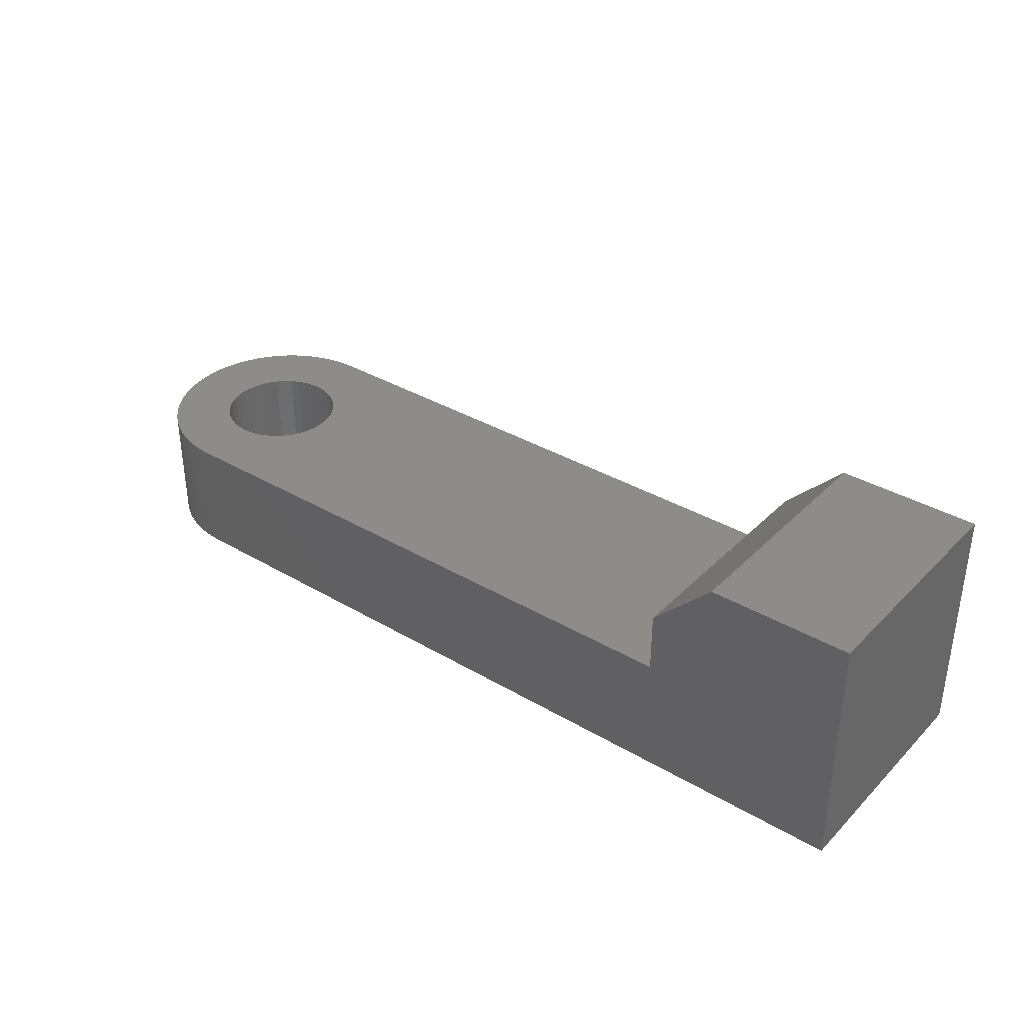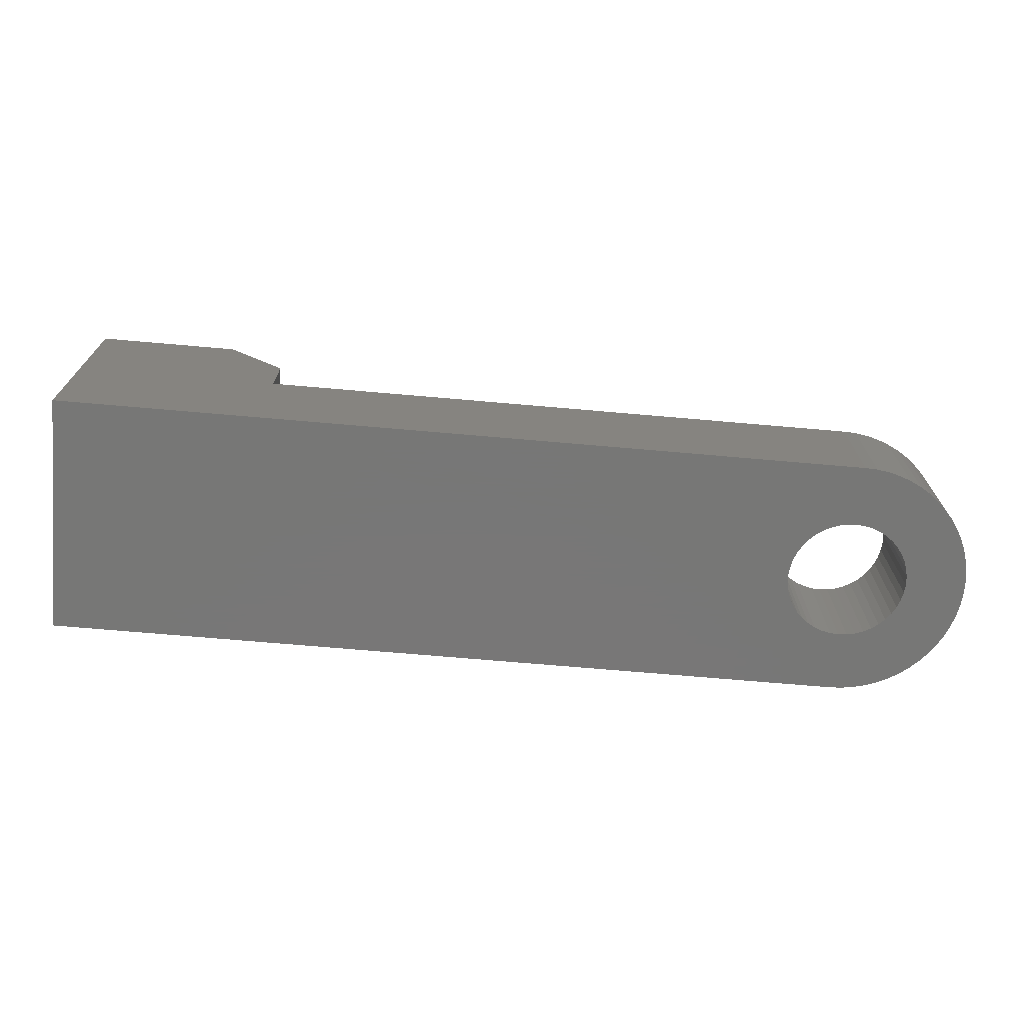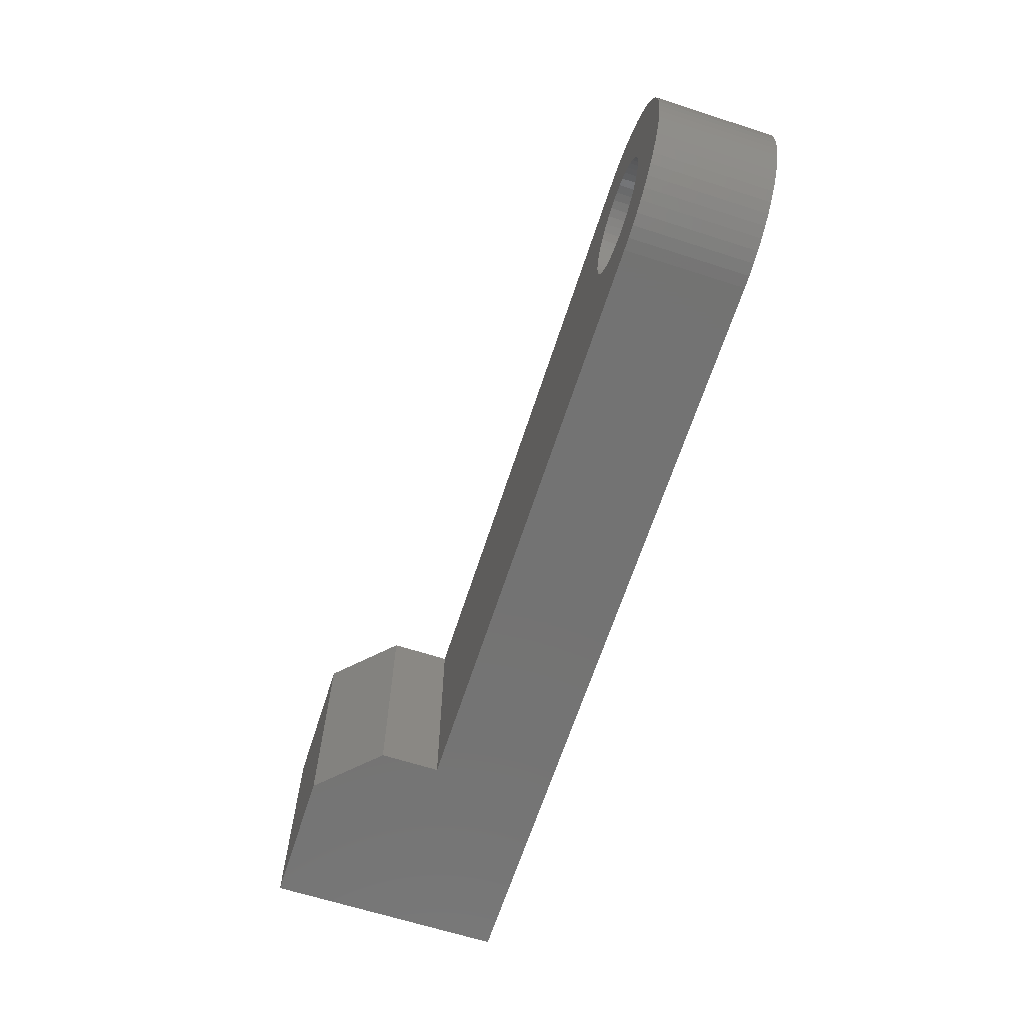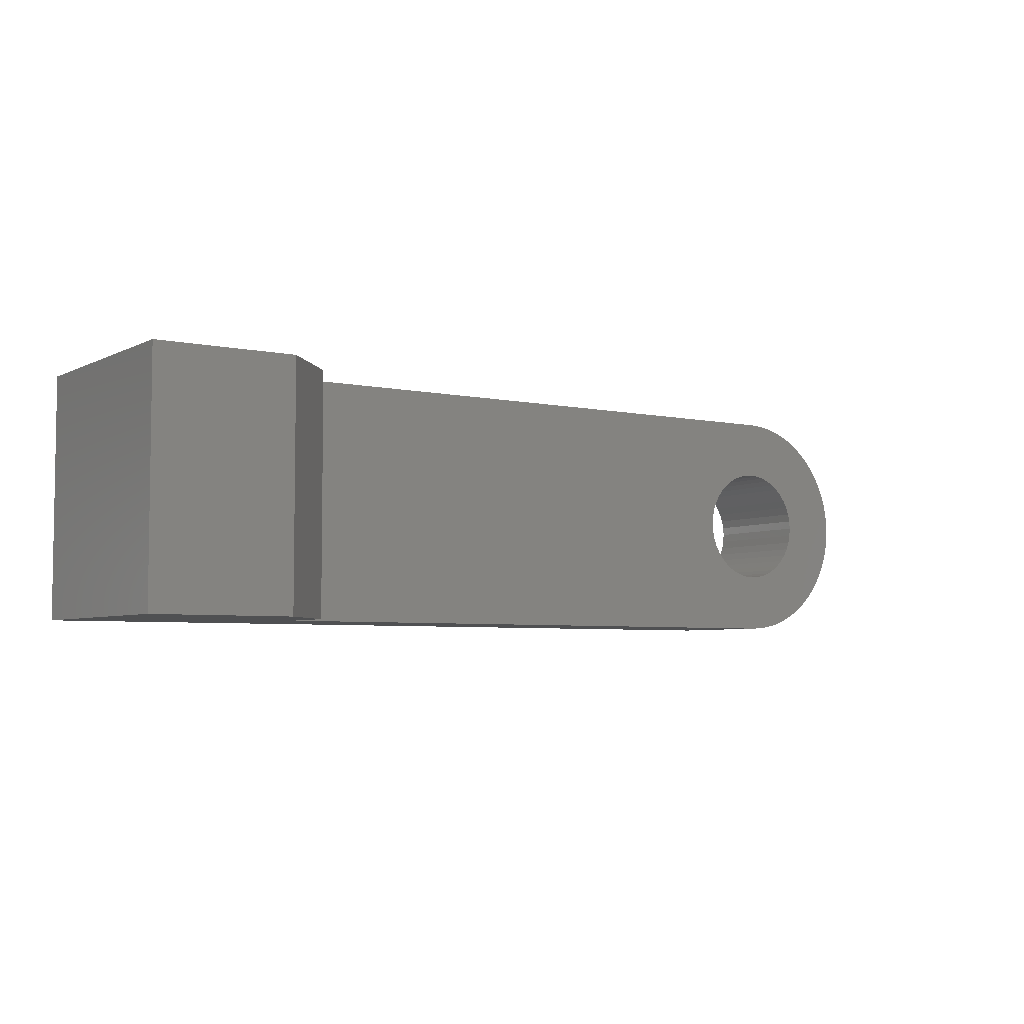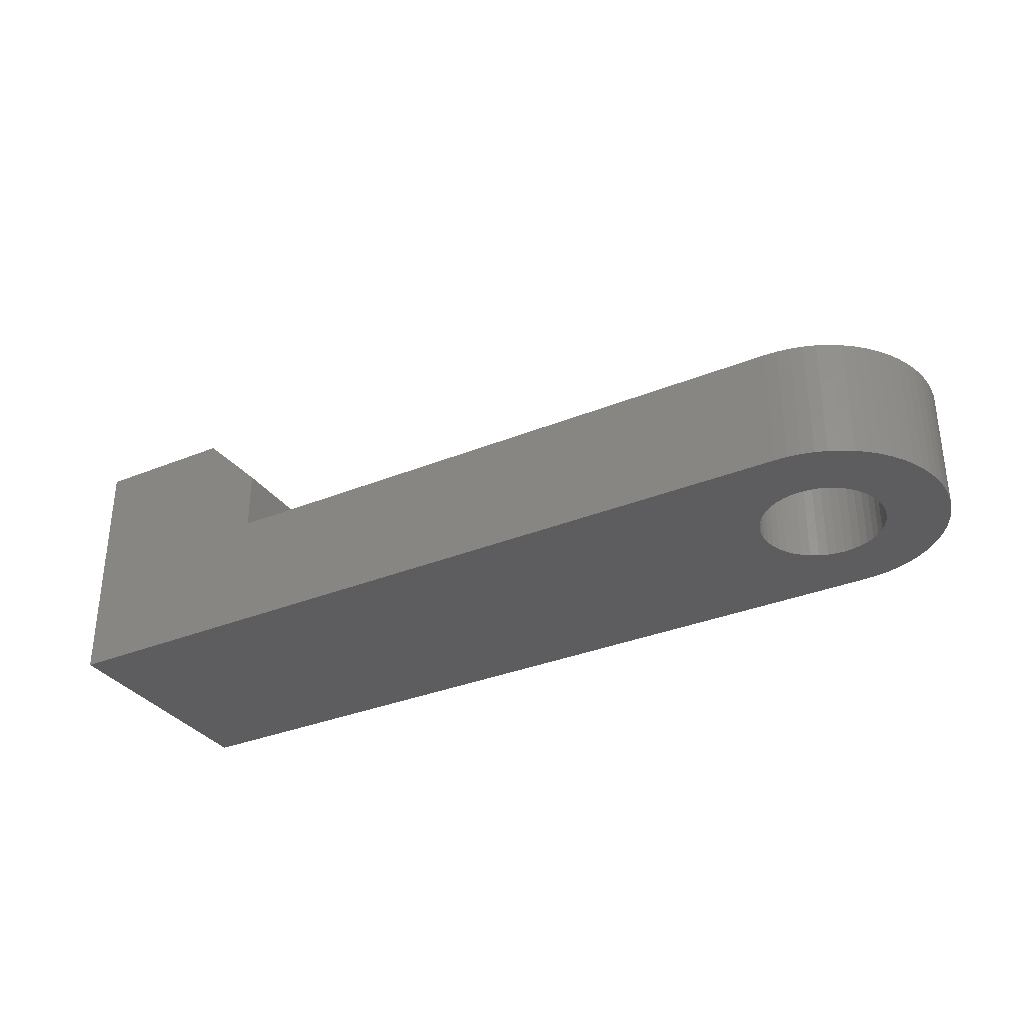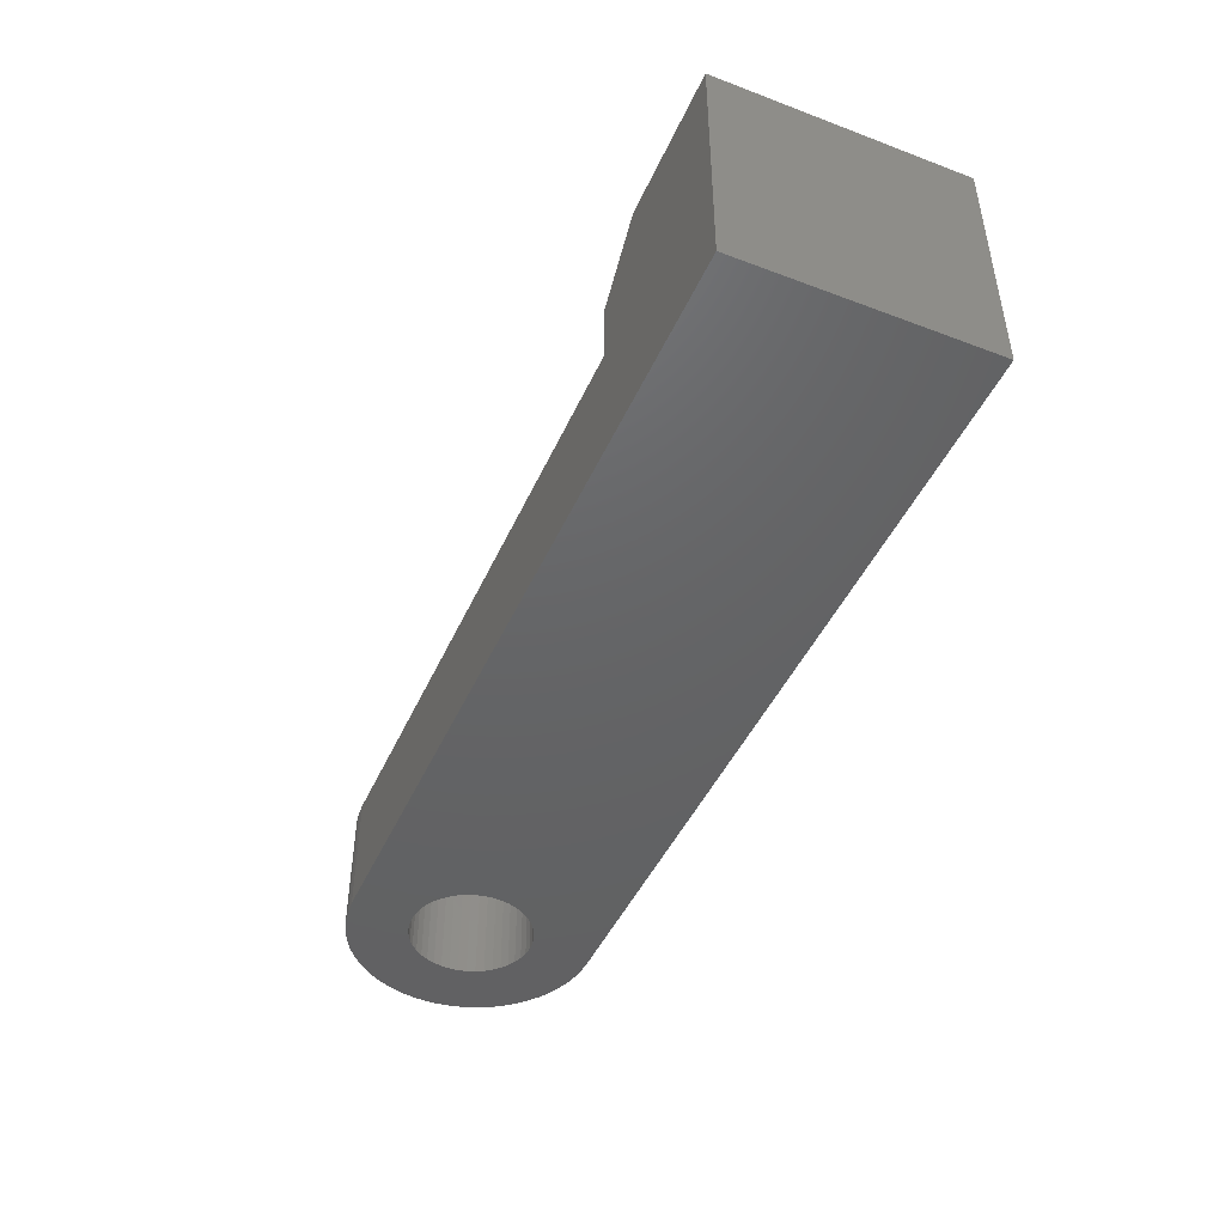
<metadata>
{"format":"stl","ext":"stl","renderer":"f3d","projection":"perspective","resolution":1024,"background":"white","views":[{"elev":35.5,"azim":-142.1,"up":"+Z"},{"elev":-70.0,"azim":-5.0,"up":"+Z"},{"elev":-65.3,"azim":72.1,"up":"+Y"},{"elev":-5.1,"azim":-34.0,"up":"+Y"},{"elev":-32.9,"azim":29.4,"up":"+Z"},{"elev":-45.7,"azim":-113.4,"up":"+Z"}]}
</metadata>
<code>
# stl→obj: 162 verts, 324 faces
v -0.07 -0.36 -1.907e-09
v -0.035 -0.36 -1.907e-09
v -0.07 -0.3 -1.907e-09
v -0.035 -0.3 -1.907e-09
v -0.02 -0.3 -0.015
v -0.02 -0.36 -0.015
v -0.02 -0.3 -0.03
v -0.07 -0.3 -0.06
v 0.13 -0.3 -0.06
v 0.13 -0.3 -0.03
v -0.02 -0.36 -0.03
v -0.07 -0.36 -0.06
v 0.13 -0.36 -0.06
v 0.13 -0.36 -0.03
v 0.115 -0.33 -0.06
v 0.1152 -0.3321 -0.06
v 0.1156 -0.3342 -0.06
v 0.1219 -0.3174 -0.06
v 0.1202 -0.3187 -0.06
v 0.1187 -0.3202 -0.06
v 0.133 -0.3002 -0.06
v 0.136 -0.3006 -0.06
v 0.139 -0.3014 -0.06
v 0.1418 -0.3024 -0.06
v 0.1446 -0.3038 -0.06
v 0.1279 -0.3152 -0.06
v 0.1258 -0.3156 -0.06
v 0.1471 -0.3054 -0.06
v 0.13 -0.315 -0.06
v 0.1495 -0.3072 -0.06
v 0.1517 -0.3093 -0.06
v 0.1321 -0.3152 -0.06
v 0.1537 -0.3116 -0.06
v 0.1342 -0.3156 -0.06
v 0.1555 -0.3141 -0.06
v 0.1362 -0.3164 -0.06
v 0.1381 -0.3174 -0.06
v 0.1569 -0.3168 -0.06
v 0.1398 -0.3187 -0.06
v 0.1581 -0.3196 -0.06
v 0.1413 -0.3202 -0.06
v 0.1426 -0.3219 -0.06
v 0.159 -0.3225 -0.06
v 0.1436 -0.3238 -0.06
v 0.1597 -0.3255 -0.06
v 0.1444 -0.3258 -0.06
v 0.1448 -0.3279 -0.06
v 0.16 -0.3285 -0.06
v 0.145 -0.33 -0.06
v 0.16 -0.3315 -0.06
v 0.1448 -0.3321 -0.06
v 0.1597 -0.3345 -0.06
v 0.1444 -0.3342 -0.06
v 0.1436 -0.3362 -0.06
v 0.159 -0.3375 -0.06
v 0.1426 -0.3381 -0.06
v 0.1581 -0.3404 -0.06
v 0.1413 -0.3398 -0.06
v 0.1398 -0.3413 -0.06
v 0.1569 -0.3432 -0.06
v 0.1381 -0.3426 -0.06
v 0.1555 -0.3459 -0.06
v 0.1362 -0.3436 -0.06
v 0.1342 -0.3444 -0.06
v 0.1537 -0.3484 -0.06
v 0.1321 -0.3448 -0.06
v 0.1517 -0.3507 -0.06
v 0.13 -0.345 -0.06
v 0.1495 -0.3528 -0.06
v 0.1471 -0.3546 -0.06
v 0.1279 -0.3448 -0.06
v 0.1446 -0.3562 -0.06
v 0.1418 -0.3576 -0.06
v 0.139 -0.3586 -0.06
v 0.136 -0.3594 -0.06
v 0.133 -0.3598 -0.06
v 0.1219 -0.3426 -0.06
v 0.1238 -0.3436 -0.06
v 0.1258 -0.3444 -0.06
v 0.1238 -0.3164 -0.06
v 0.1174 -0.3219 -0.06
v 0.1164 -0.3238 -0.06
v 0.1156 -0.3258 -0.06
v 0.1152 -0.3279 -0.06
v 0.1164 -0.3362 -0.06
v 0.1174 -0.3381 -0.06
v 0.1187 -0.3398 -0.06
v 0.1202 -0.3413 -0.06
v 0.133 -0.3002 -0.03
v 0.136 -0.3006 -0.03
v 0.139 -0.3014 -0.03
v 0.1418 -0.3024 -0.03
v 0.1446 -0.3038 -0.03
v 0.1471 -0.3054 -0.03
v 0.1495 -0.3072 -0.03
v 0.1517 -0.3093 -0.03
v 0.1537 -0.3116 -0.03
v 0.1555 -0.3141 -0.03
v 0.1569 -0.3168 -0.03
v 0.1581 -0.3196 -0.03
v 0.159 -0.3225 -0.03
v 0.1597 -0.3255 -0.03
v 0.16 -0.3285 -0.03
v 0.16 -0.3315 -0.03
v 0.1597 -0.3345 -0.03
v 0.159 -0.3375 -0.03
v 0.1581 -0.3404 -0.03
v 0.1569 -0.3432 -0.03
v 0.1555 -0.3459 -0.03
v 0.1537 -0.3484 -0.03
v 0.1517 -0.3507 -0.03
v 0.1495 -0.3528 -0.03
v 0.1471 -0.3546 -0.03
v 0.1446 -0.3562 -0.03
v 0.1418 -0.3576 -0.03
v 0.139 -0.3586 -0.03
v 0.136 -0.3594 -0.03
v 0.133 -0.3598 -0.03
v 0.1152 -0.3321 -0.03
v 0.115 -0.33 -0.03
v 0.1152 -0.3279 -0.03
v 0.1156 -0.3258 -0.03
v 0.1164 -0.3238 -0.03
v 0.1174 -0.3219 -0.03
v 0.1187 -0.3202 -0.03
v 0.1202 -0.3187 -0.03
v 0.1219 -0.3174 -0.03
v 0.1238 -0.3164 -0.03
v 0.1258 -0.3156 -0.03
v 0.1279 -0.3152 -0.03
v 0.13 -0.315 -0.03
v 0.1321 -0.3152 -0.03
v 0.1342 -0.3156 -0.03
v 0.1362 -0.3164 -0.03
v 0.1381 -0.3174 -0.03
v 0.1398 -0.3187 -0.03
v 0.1413 -0.3202 -0.03
v 0.1426 -0.3219 -0.03
v 0.1436 -0.3238 -0.03
v 0.1444 -0.3258 -0.03
v 0.1448 -0.3279 -0.03
v 0.145 -0.33 -0.03
v 0.1448 -0.3321 -0.03
v 0.1444 -0.3342 -0.03
v 0.1436 -0.3362 -0.03
v 0.1426 -0.3381 -0.03
v 0.1413 -0.3398 -0.03
v 0.1398 -0.3413 -0.03
v 0.1381 -0.3426 -0.03
v 0.1362 -0.3436 -0.03
v 0.1342 -0.3444 -0.03
v 0.1321 -0.3448 -0.03
v 0.13 -0.345 -0.03
v 0.1279 -0.3448 -0.03
v 0.1258 -0.3444 -0.03
v 0.1238 -0.3436 -0.03
v 0.1219 -0.3426 -0.03
v 0.1202 -0.3413 -0.03
v 0.1187 -0.3398 -0.03
v 0.1174 -0.3381 -0.03
v 0.1164 -0.3362 -0.03
v 0.1156 -0.3342 -0.03
f 1 2 3
f 3 2 4
f 5 4 6
f 6 4 2
f 4 5 3
f 3 5 7
f 3 7 8
f 8 7 9
f 9 7 10
f 5 6 7
f 7 6 11
f 1 3 12
f 12 3 8
f 2 1 6
f 6 1 11
f 11 1 12
f 11 12 13
f 13 14 11
f 8 15 12
f 12 15 16
f 12 16 17
f 9 18 8
f 8 18 19
f 8 19 20
f 21 22 9
f 9 22 23
f 9 23 24
f 24 25 9
f 9 25 26
f 9 26 27
f 25 28 26
f 26 28 29
f 29 28 30
f 29 30 31
f 29 31 32
f 32 31 33
f 32 33 34
f 34 33 35
f 34 35 36
f 36 35 37
f 37 35 38
f 37 38 39
f 39 38 40
f 39 40 41
f 41 40 42
f 42 40 43
f 42 43 44
f 44 43 45
f 44 45 46
f 46 45 47
f 47 45 48
f 47 48 49
f 49 48 50
f 49 50 51
f 51 50 52
f 51 52 53
f 53 52 54
f 54 52 55
f 54 55 56
f 56 55 57
f 56 57 58
f 58 57 59
f 59 57 60
f 59 60 61
f 61 60 62
f 61 62 63
f 63 62 64
f 64 62 65
f 64 65 66
f 66 65 67
f 66 67 68
f 68 67 69
f 68 69 70
f 68 70 71
f 71 70 72
f 71 72 13
f 13 72 73
f 13 73 74
f 74 75 13
f 13 75 76
f 12 77 13
f 13 77 78
f 13 78 79
f 27 80 9
f 9 80 18
f 20 81 8
f 8 81 82
f 8 82 83
f 83 84 8
f 8 84 15
f 17 85 12
f 12 85 86
f 12 86 87
f 87 88 12
f 12 88 77
f 79 71 13
f 9 10 21
f 21 10 89
f 21 89 22
f 22 89 90
f 22 90 23
f 23 90 91
f 23 91 24
f 24 91 92
f 24 92 25
f 25 92 93
f 25 93 28
f 28 93 94
f 28 94 30
f 30 94 95
f 30 95 31
f 31 95 96
f 31 96 33
f 33 96 97
f 33 97 35
f 35 97 98
f 35 98 38
f 38 98 99
f 38 99 40
f 40 99 100
f 40 100 43
f 43 100 101
f 43 101 45
f 45 101 102
f 45 102 48
f 48 102 103
f 48 103 50
f 50 103 104
f 50 104 52
f 52 104 105
f 52 105 55
f 55 105 106
f 55 106 57
f 57 106 107
f 57 107 60
f 60 107 108
f 60 108 62
f 62 108 109
f 62 109 65
f 65 109 110
f 65 110 67
f 67 110 111
f 67 111 69
f 69 111 112
f 69 112 70
f 70 112 113
f 70 113 72
f 72 113 114
f 72 114 73
f 73 114 115
f 73 115 74
f 74 115 116
f 74 116 75
f 75 116 117
f 75 117 76
f 76 117 118
f 76 118 13
f 13 118 14
f 119 16 120
f 120 16 15
f 120 15 121
f 121 15 84
f 121 84 122
f 122 84 83
f 122 83 123
f 123 83 82
f 123 82 124
f 124 82 81
f 124 81 125
f 125 81 20
f 125 20 126
f 126 20 19
f 126 19 127
f 127 19 18
f 127 18 128
f 128 18 80
f 128 80 129
f 129 80 27
f 129 27 130
f 130 27 26
f 130 26 131
f 131 26 29
f 131 29 132
f 132 29 32
f 132 32 133
f 133 32 34
f 133 34 134
f 134 34 36
f 134 36 135
f 135 36 37
f 135 37 136
f 136 37 39
f 136 39 137
f 137 39 41
f 137 41 138
f 138 41 42
f 138 42 139
f 139 42 44
f 139 44 140
f 140 44 46
f 140 46 141
f 141 46 47
f 141 47 142
f 142 47 49
f 142 49 143
f 143 49 51
f 143 51 144
f 144 51 53
f 144 53 145
f 145 53 54
f 145 54 146
f 146 54 56
f 146 56 147
f 147 56 58
f 147 58 148
f 148 58 59
f 148 59 149
f 149 59 61
f 149 61 150
f 150 61 63
f 150 63 151
f 151 63 64
f 151 64 152
f 152 64 66
f 152 66 153
f 153 66 68
f 153 68 154
f 154 68 71
f 154 71 155
f 155 71 79
f 155 79 156
f 156 79 78
f 156 78 157
f 157 78 77
f 157 77 158
f 158 77 88
f 158 88 159
f 159 88 87
f 159 87 160
f 160 87 86
f 160 86 161
f 161 86 85
f 161 85 162
f 162 85 17
f 162 17 119
f 119 17 16
f 11 120 7
f 7 120 121
f 7 121 122
f 14 157 11
f 11 157 158
f 11 158 159
f 118 117 14
f 14 117 116
f 14 116 115
f 14 115 154
f 154 115 114
f 154 114 153
f 153 114 113
f 153 113 112
f 153 112 152
f 152 112 111
f 152 111 151
f 151 111 110
f 151 110 150
f 150 110 109
f 150 109 149
f 149 109 108
f 149 108 148
f 148 108 147
f 147 108 107
f 147 107 146
f 146 107 106
f 146 106 145
f 145 106 105
f 145 105 144
f 144 105 143
f 143 105 104
f 143 104 142
f 142 104 103
f 142 103 141
f 141 103 102
f 141 102 140
f 140 102 139
f 139 102 101
f 139 101 138
f 138 101 100
f 138 100 137
f 137 100 99
f 137 99 136
f 136 99 135
f 135 99 98
f 135 98 134
f 134 98 97
f 134 97 133
f 133 97 96
f 133 96 132
f 132 96 95
f 132 95 131
f 131 95 94
f 131 94 93
f 131 93 130
f 130 93 92
f 130 92 10
f 10 92 91
f 10 91 90
f 90 89 10
f 7 127 10
f 10 127 128
f 10 128 129
f 122 123 7
f 7 123 124
f 7 124 125
f 125 126 7
f 7 126 127
f 129 130 10
f 154 155 14
f 14 155 156
f 14 156 157
f 159 160 11
f 11 160 161
f 11 161 162
f 162 119 11
f 11 119 120

</code>
